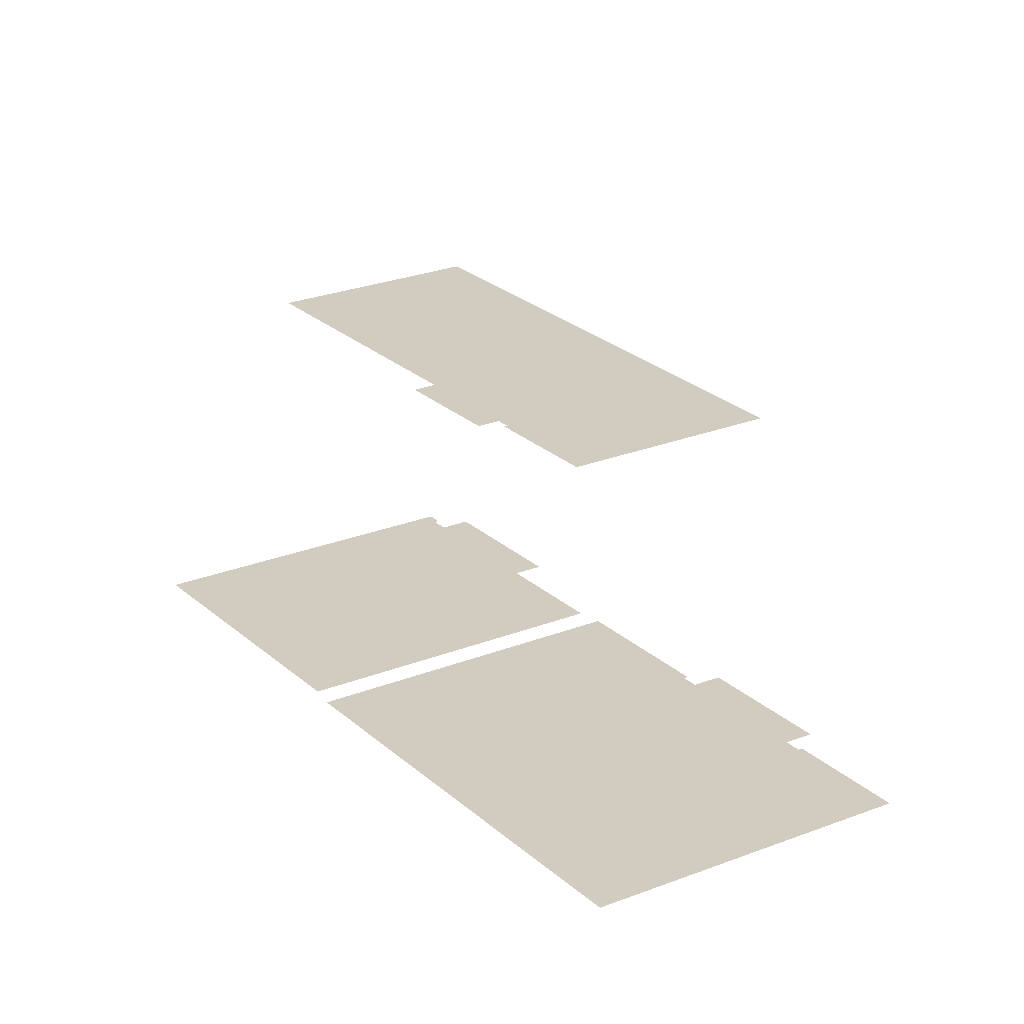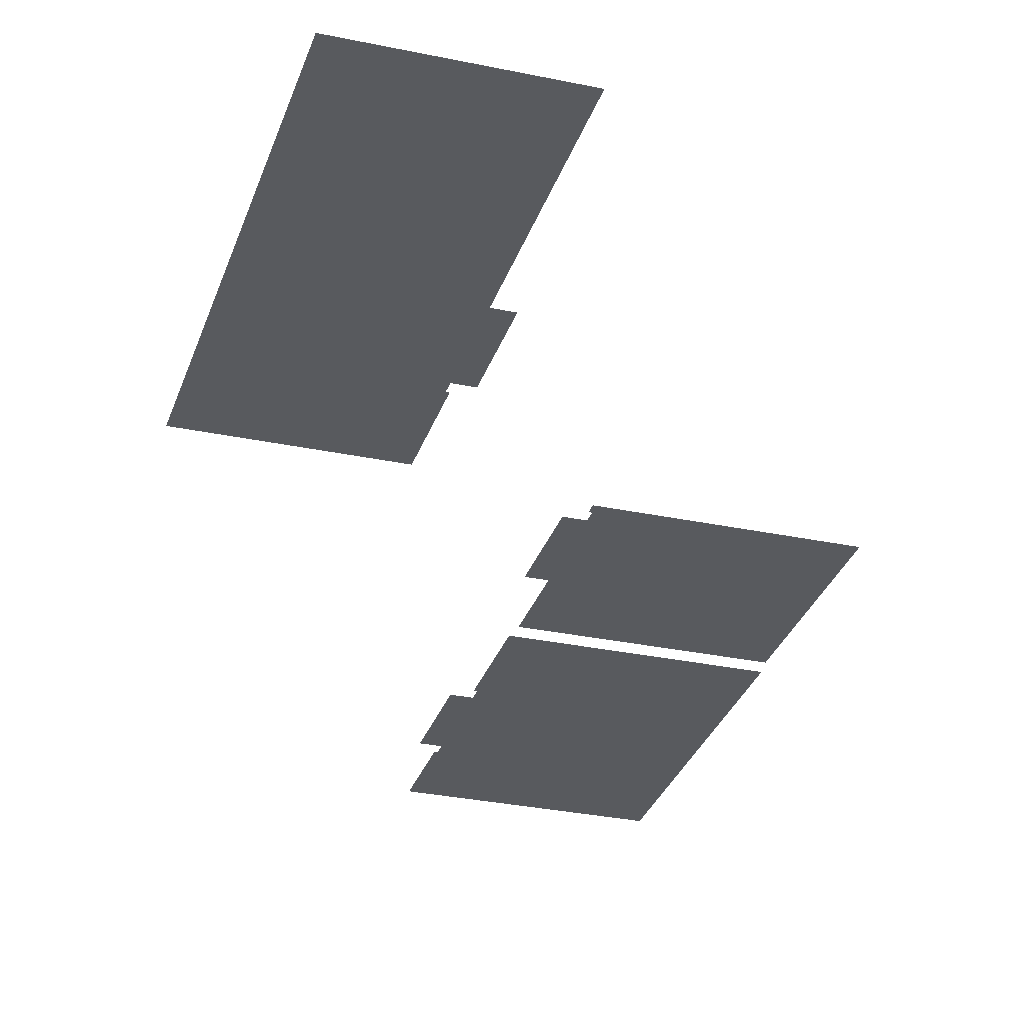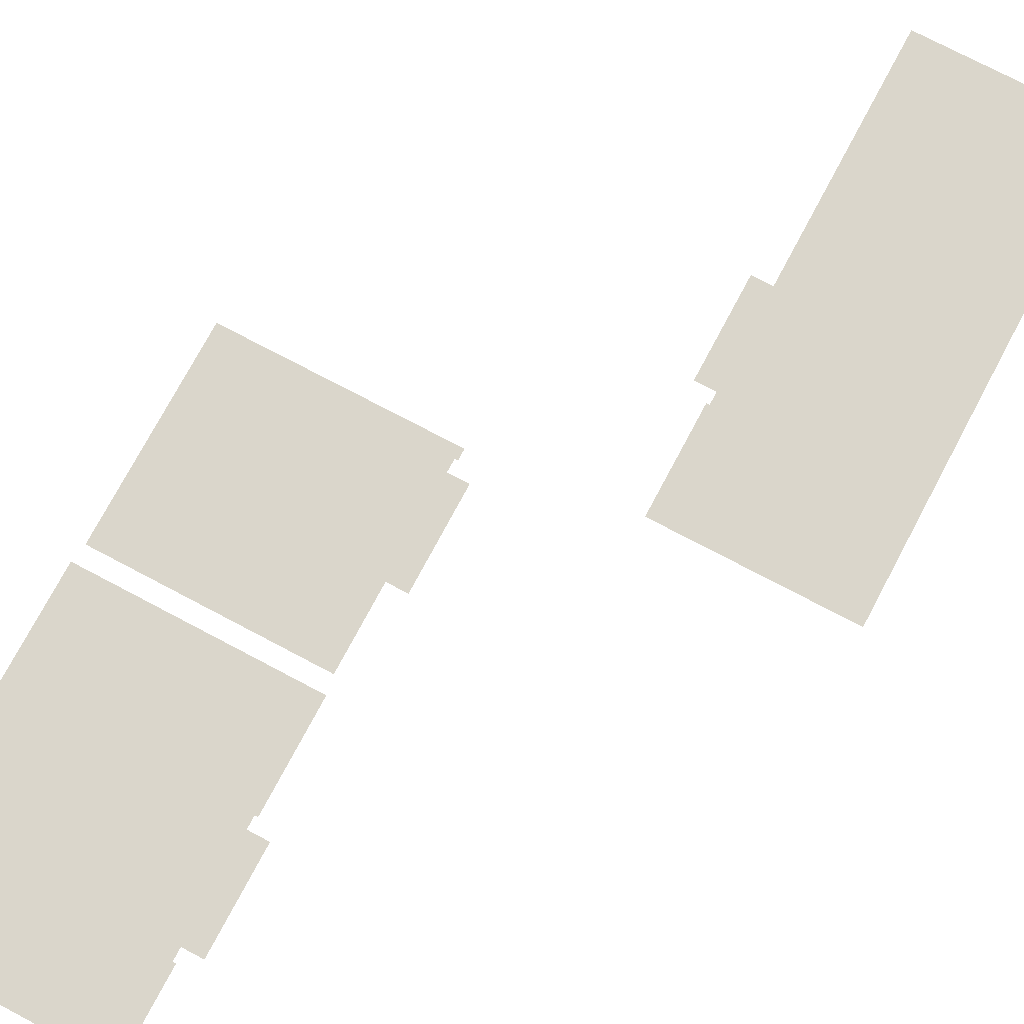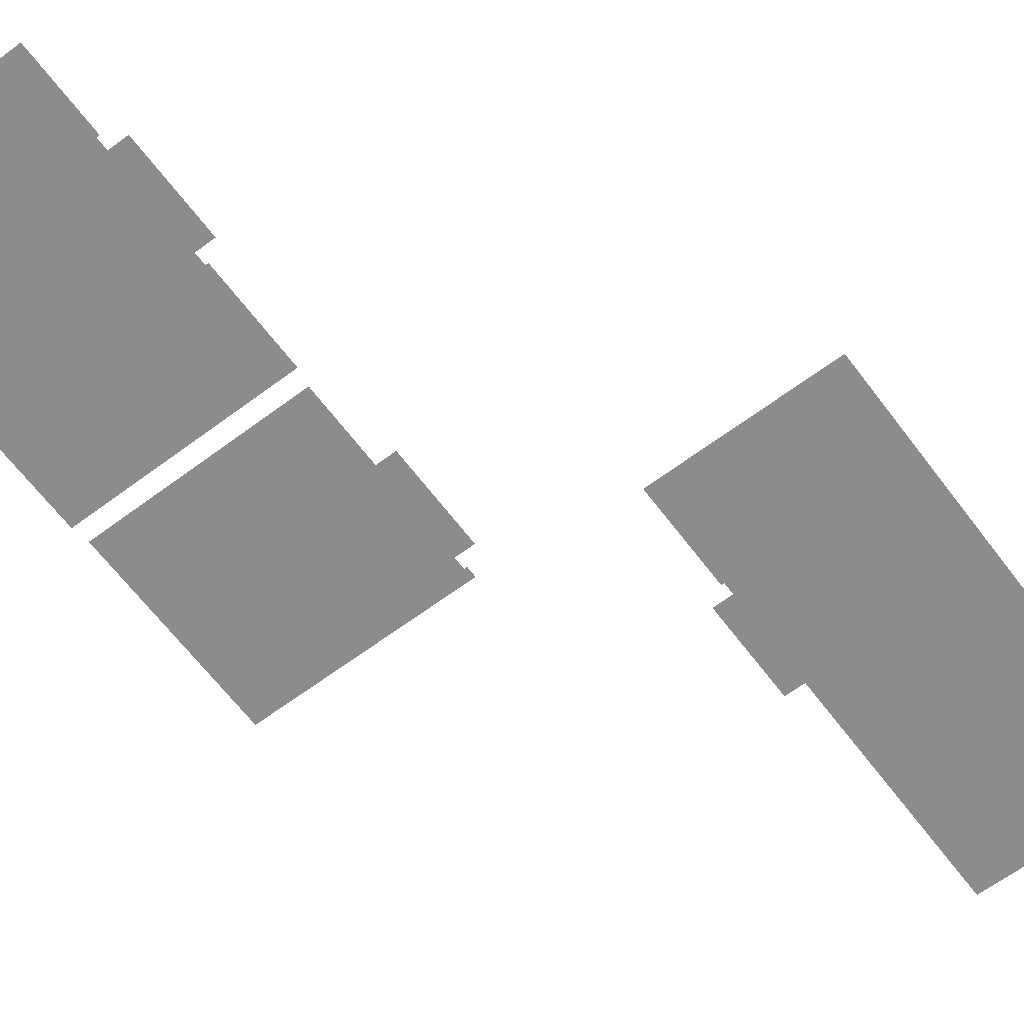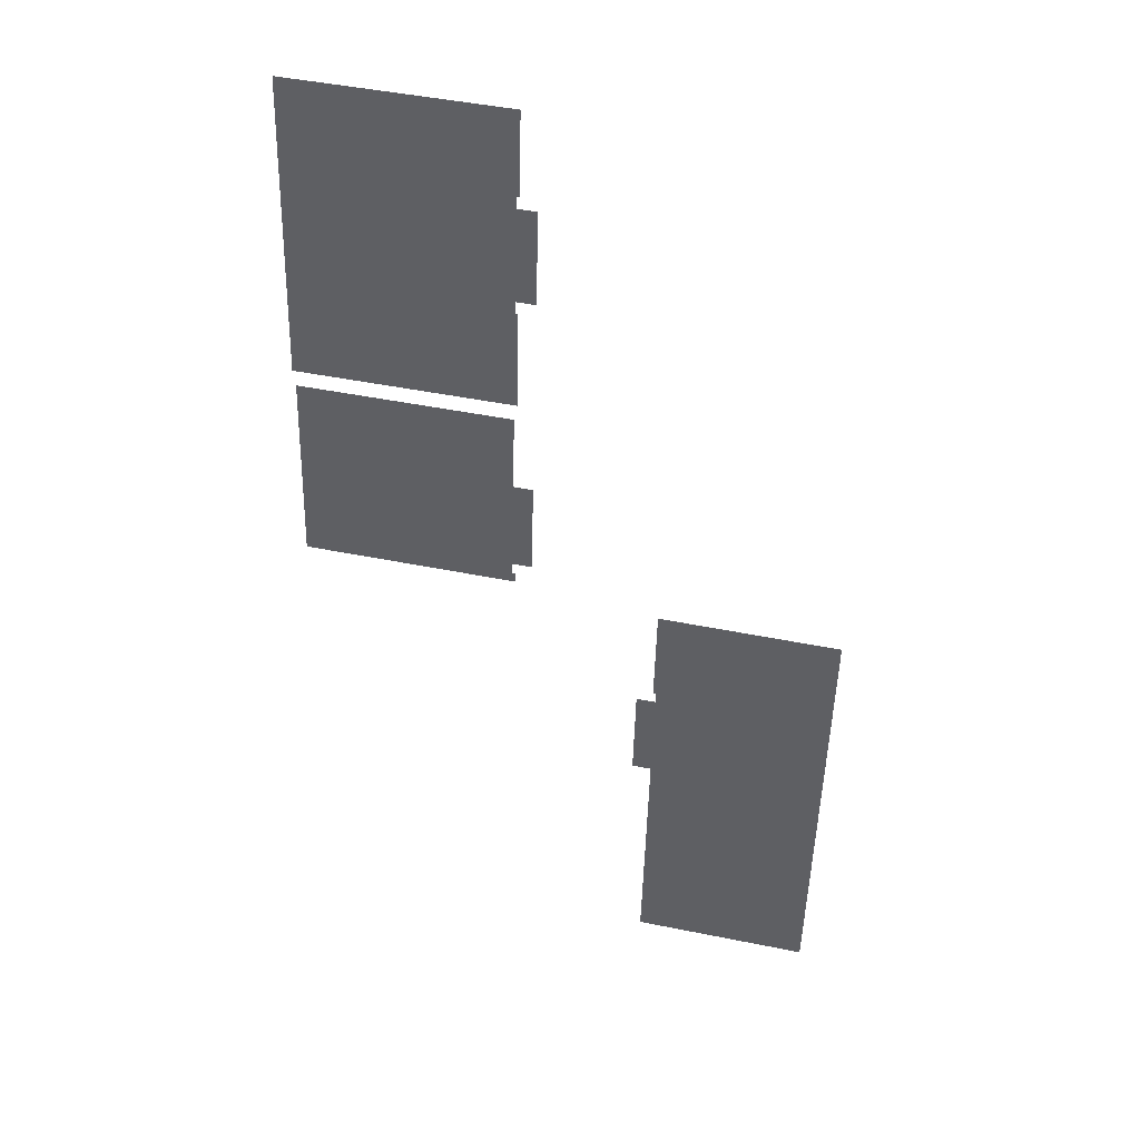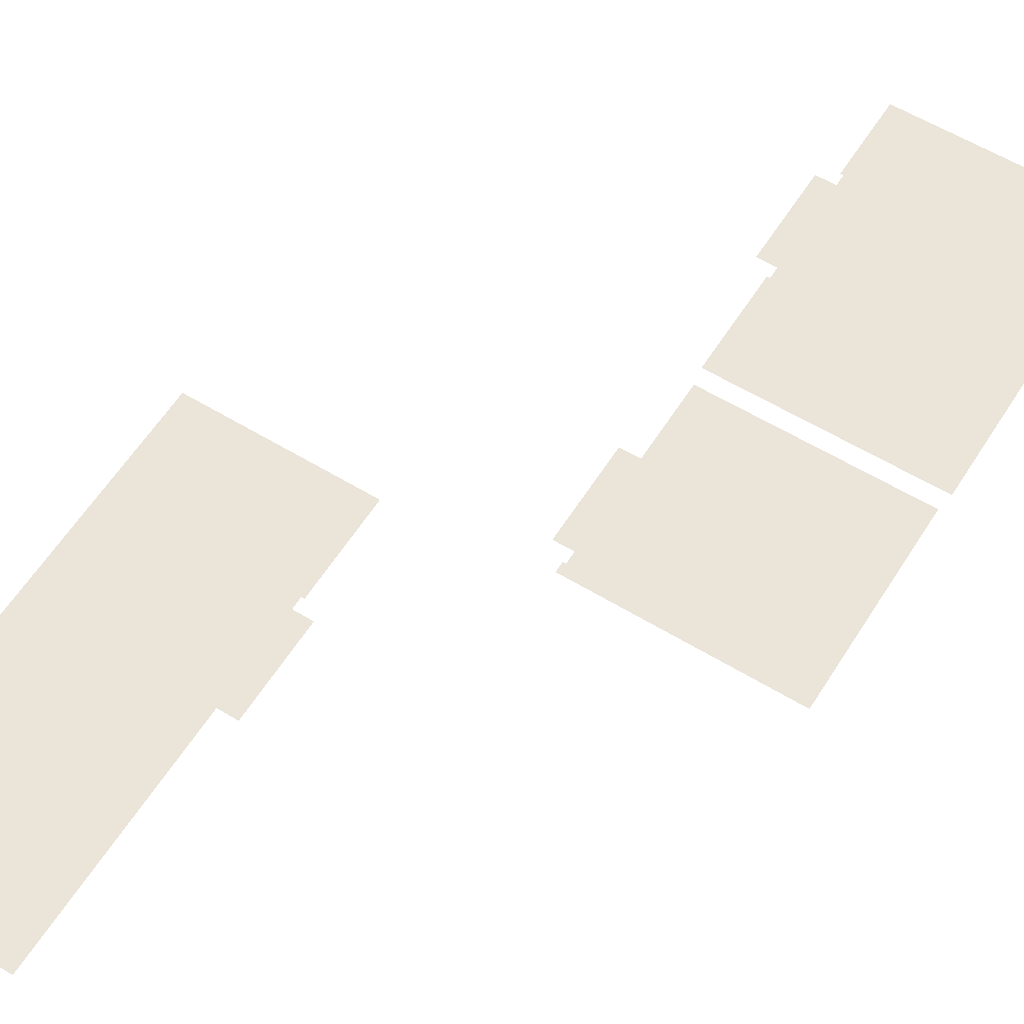
<metadata>
{"format":"obj","ext":"obj","renderer":"f3d","projection":"perspective","resolution":1024,"background":"white","views":[{"elev":23.8,"azim":-32.5,"up":"+Y"},{"elev":-30.6,"azim":164.5,"up":"+Y"},{"elev":74.0,"azim":29.4,"up":"+Y"},{"elev":-64.2,"azim":38.4,"up":"+Y"},{"elev":40.3,"azim":12.9,"up":"+Z"},{"elev":58.7,"azim":-146.5,"up":"+Y"}]}
</metadata>
<code>
o int-bathFloors-base-tile-x-surface
v 18.28 12.33 -197
v 18.29 12.33 -196.6
v 23.33 12.33 -194
v 18.28 12.33 -193.8
v 23.01 12.33 -206.5
v 18.21 12.33 -199.7
v 17.67 12.33 -199.6
v 17.74 12.33 -197
v 18.04 12.33 -206.4
v 18.21 12.33 -196.6
v 14.81 12.33 -190
v 14.75 12.33 -192.7
v 14.21 12.33 -192.6
v 14.28 12.33 -193
v 14.27 12.33 -193.3
v 14.2 12.33 -193
v 8.303 12.33 -193.1
v 8.442 12.33 -187.6
v 14.27 12.33 -190
v 14.33 12.33 -187.8
v 14.5 12.33 -181.1
v 14.64 12.33 -178.8
v 14.58 12.33 -181.1
v 15.03 12.33 -181.5
v 14.96 12.33 -184.1
v 14.42 12.33 -184.1
v 14.49 12.33 -181.4
v 14.41 12.33 -184.4
v 14.49 12.33 -184.5
v 14.42 12.33 -187.3
v 8.588 12.33 -178.6
v 8.374 12.33 -187.1
f 1 2 3
f 4 3 2
f 5 6 3
f 1 3 6
f 6 7 8 1
f 9 6 5
f 4 2 10
f 11 12 13
f 14 15 16
f 17 18 19
f 20 19 18
f 16 17 13
f 19 13 17
f 15 17 16
f 11 13 19
f 21 22 23
f 24 25 26 27
f 28 29 30
f 31 21 27
f 22 21 31
f 26 31 27
f 28 32 26
f 31 26 32
f 30 32 28

</code>
